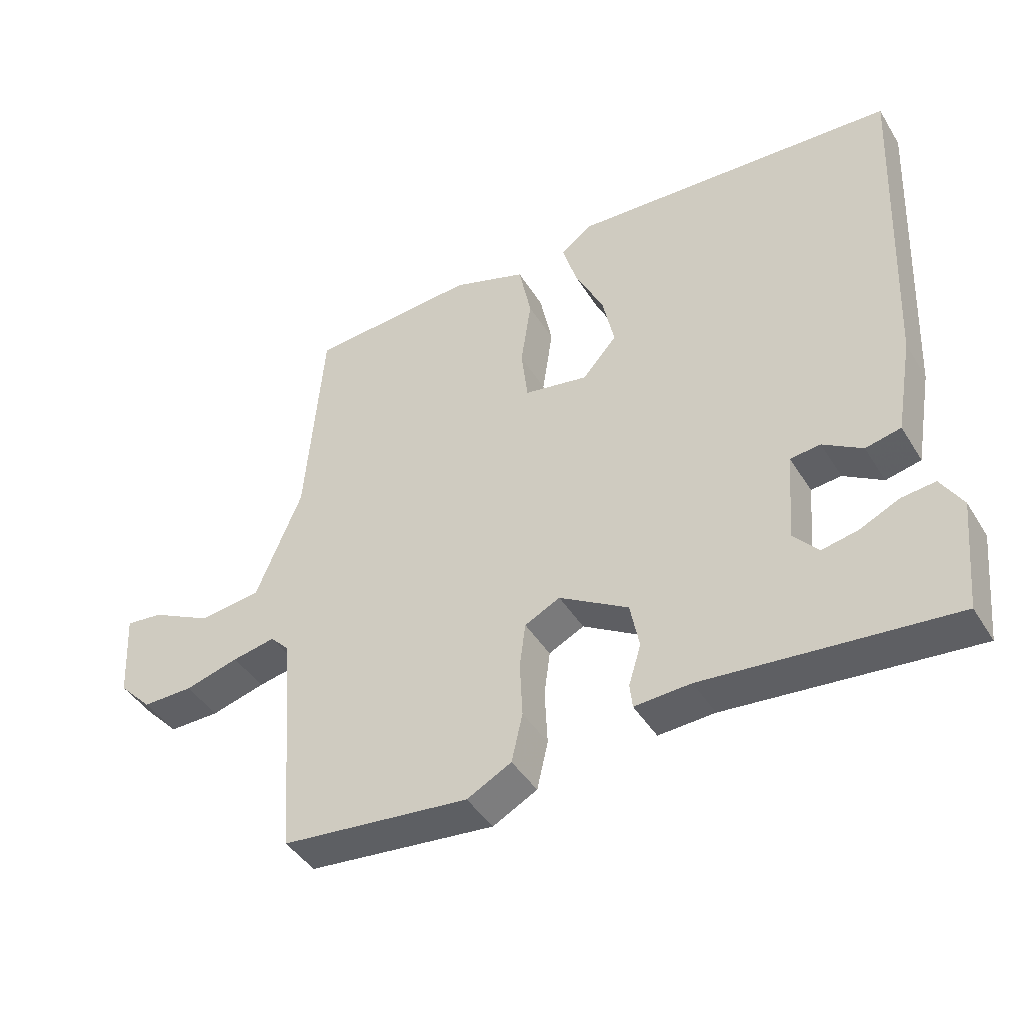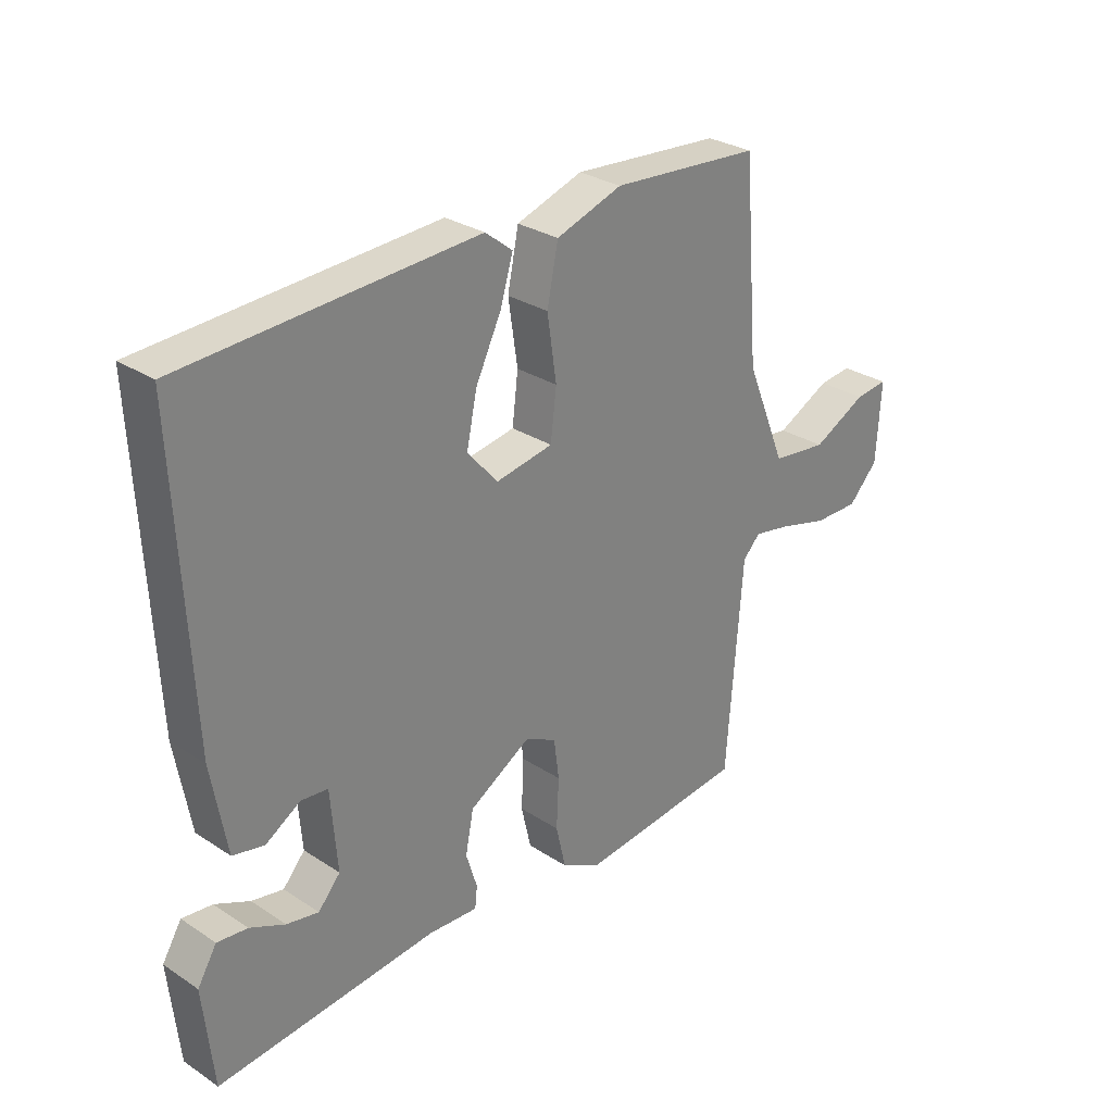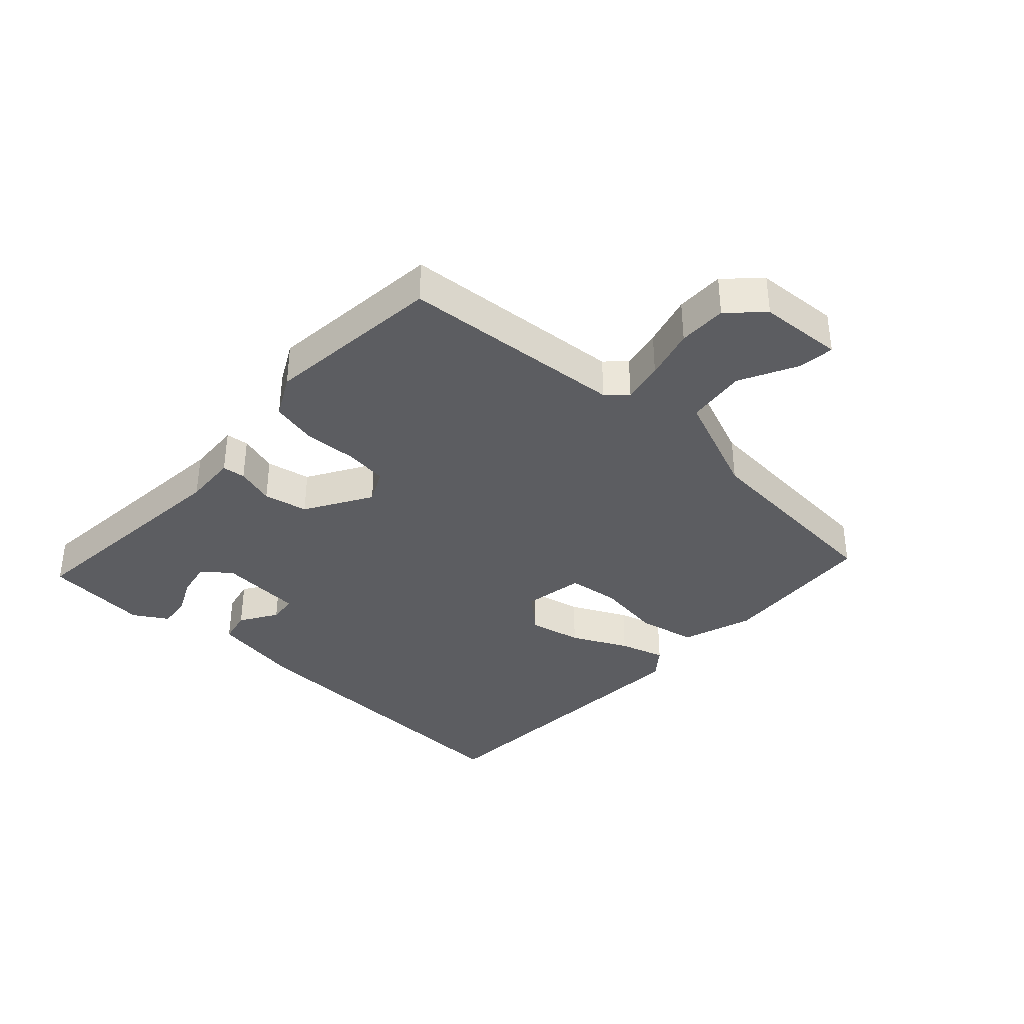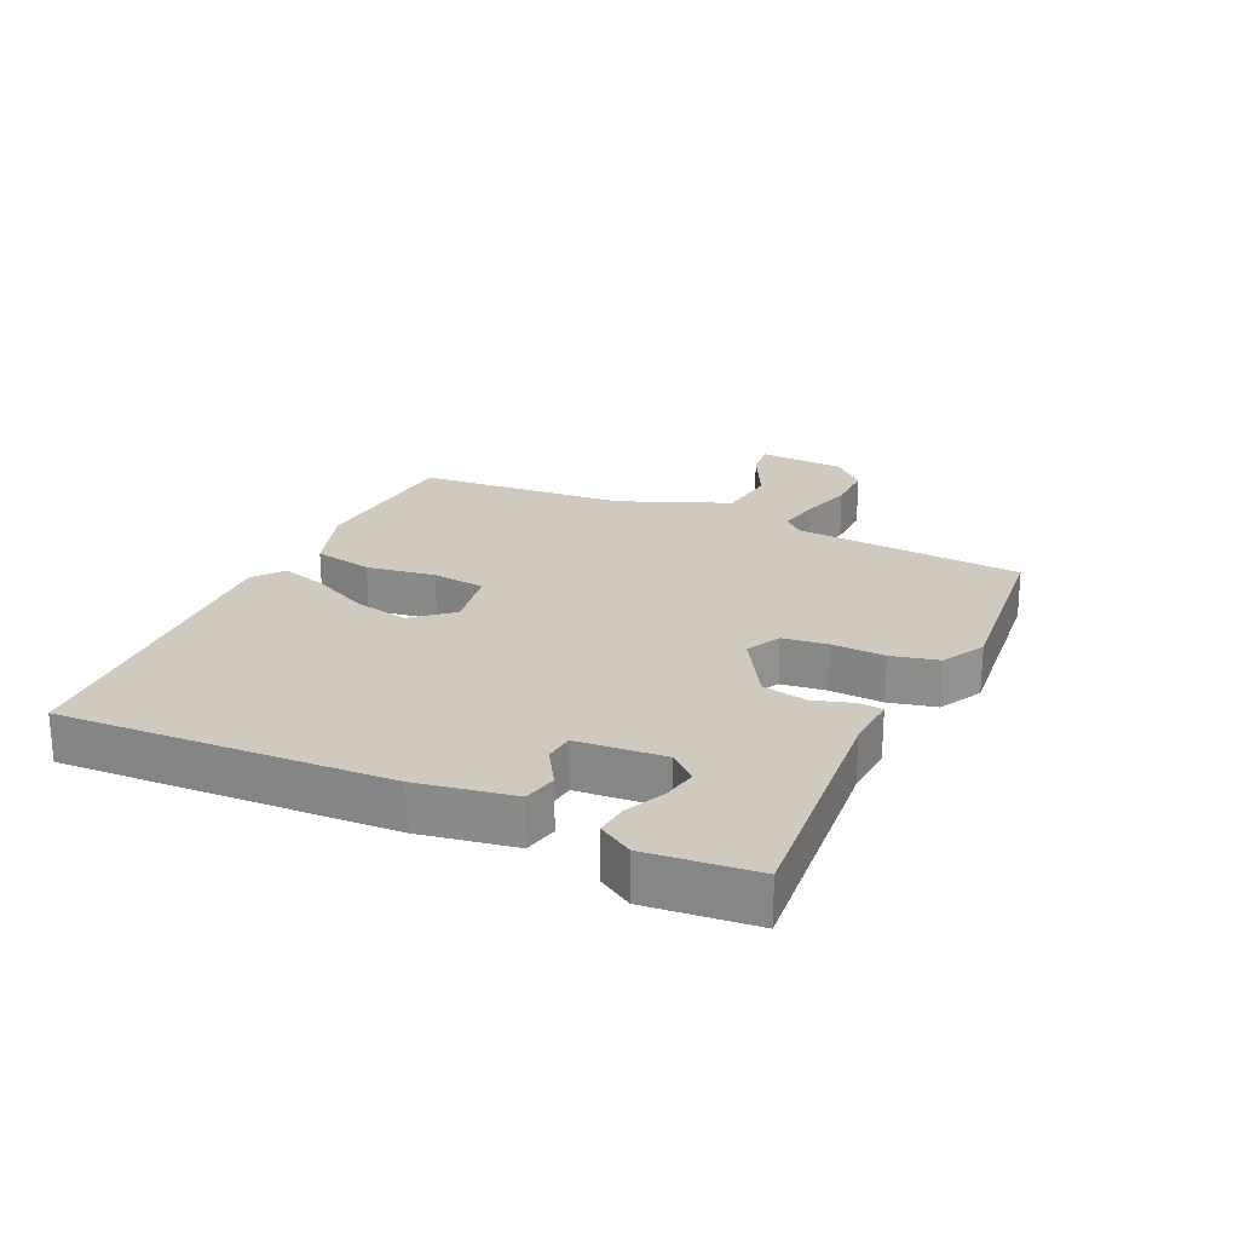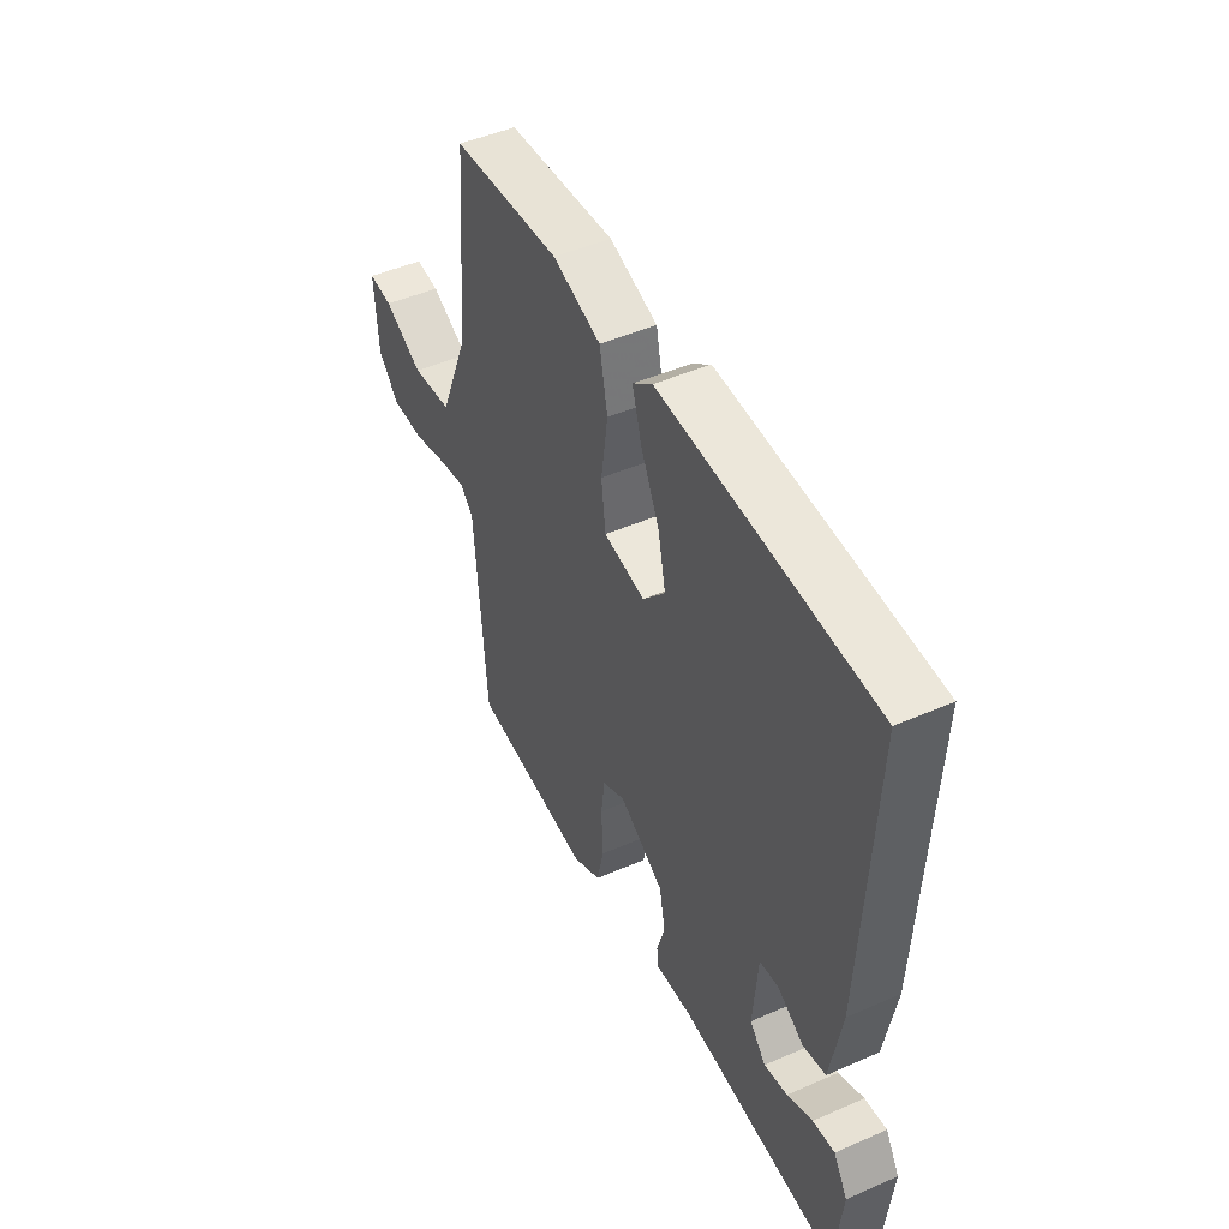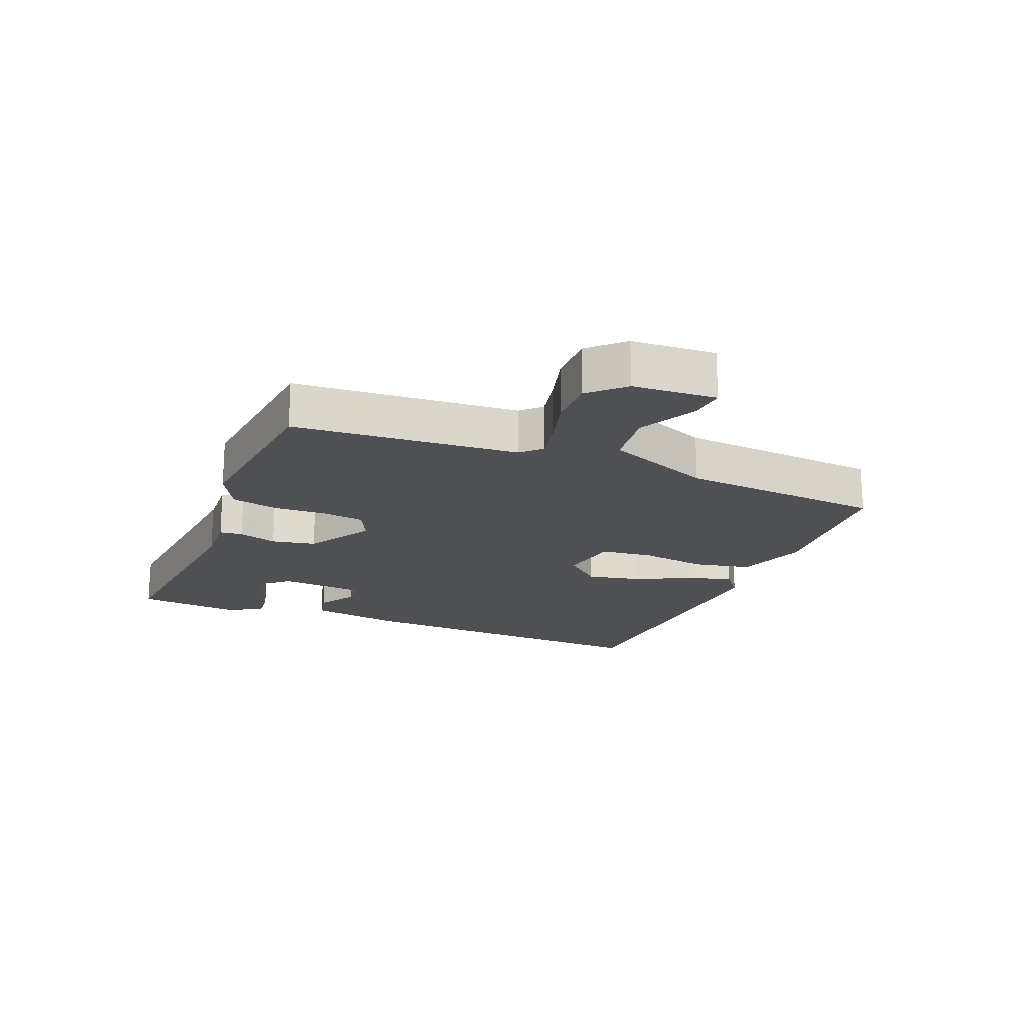
<metadata>
{"format":"obj","ext":"obj","renderer":"f3d","projection":"perspective","resolution":1024,"background":"white","views":[{"elev":-43.4,"azim":29.5,"up":"+Z"},{"elev":29.3,"azim":133.9,"up":"+Z"},{"elev":-36.3,"azim":-132.7,"up":"+Y"},{"elev":23.0,"azim":114.9,"up":"+Y"},{"elev":47.1,"azim":63.7,"up":"+Z"},{"elev":-18.8,"azim":-112.2,"up":"+Y"}]}
</metadata>
<code>
v 0.5 0.07 0.5
v 0.476 0.07 -0.013
v 0.45 0.07 -0.162
v 0.396 0.07 -0.174
v 0.336 0.07 -0.137
v 0.29 0.07 -0.142
v 0.279 0.07 -0.279
v 0.317 0.07 -0.322
v 0.372 0.07 -0.311
v 0.432 0.07 -0.283
v 0.484 0.07 -0.277
v 0.517 0.07 -0.331
v 0.5 0.07 -0.5
v 0.123 0.07 -0.466
v 0.037 0.07 -0.471
v 0.033 0.07 -0.434
v 0.052 0.07 -0.372
v 0.038 0.07 -0.301
v -0.068 0.07 -0.238
v -0.122 0.07 -0.265
v -0.131 0.07 -0.334
v -0.127 0.07 -0.419
v -0.144 0.07 -0.493
v -0.212 0.07 -0.529
v -0.5 0.07 -0.5
v -0.527 0.07 -0.14
v -0.557 0.07 -0.109
v -0.623 0.07 -0.122
v -0.706 0.07 -0.145
v -0.784 0.07 -0.146
v -0.835 0.07 -0.093
v -0.843 0.07 0.042
v -0.786 0.07 0.036
v -0.693 0.07 -0.011
v -0.597 0.07 0.001
v -0.527 0.07 0.171
v -0.5 0.07 0.5
v -0.243 0.07 0.52
v -0.129 0.07 0.482
v -0.11 0.07 0.389
v -0.126 0.07 0.281
v -0.116 0.07 0.198
v -0.018 0.07 0.181
v 0.035 0.07 0.241
v 0.017 0.07 0.326
v -0.027 0.07 0.416
v -0.049 0.07 0.489
v -0.002 0.07 0.526
v 0.5 0 0.5
v 0.476 0 -0.013
v 0.45 0 -0.162
v 0.396 0 -0.174
v 0.336 0 -0.137
v 0.29 0 -0.142
v 0.279 0 -0.279
v 0.317 0 -0.322
v 0.372 0 -0.311
v 0.432 0 -0.283
v 0.484 0 -0.277
v 0.517 0 -0.331
v 0.5 0 -0.5
v 0.123 0 -0.466
v 0.037 0 -0.471
v 0.033 0 -0.434
v 0.052 0 -0.372
v 0.038 0 -0.301
v -0.068 0 -0.238
v -0.122 0 -0.265
v -0.131 0 -0.334
v -0.127 0 -0.419
v -0.144 0 -0.493
v -0.212 0 -0.529
v -0.5 0 -0.5
v -0.527 0 -0.14
v -0.557 0 -0.109
v -0.623 0 -0.122
v -0.706 0 -0.145
v -0.784 0 -0.146
v -0.835 0 -0.093
v -0.843 0 0.042
v -0.786 0 0.036
v -0.693 0 -0.011
v -0.597 0 0.001
v -0.527 0 0.171
v -0.5 0 0.5
v -0.243 0 0.52
v -0.129 0 0.482
v -0.11 0 0.389
v -0.126 0 0.281
v -0.116 0 0.198
v -0.018 0 0.181
v 0.035 0 0.241
v 0.017 0 0.326
v -0.027 0 0.416
v -0.049 0 0.489
v -0.002 0 0.526
f 3 4 5
f 2 3 5
f 1 2 5
f 48 1 5
f 47 48 5
f 46 47 5
f 45 46 5
f 44 45 5 6
f 43 44 6 7
f 42 43 7
f 39 40 41
f 38 39 41
f 37 38 41
f 36 37 41
f 35 36 41 42
f 32 33 34
f 31 32 34
f 30 31 34
f 29 30 34
f 28 29 34
f 27 28 34 35
f 35 42 7
f 27 35 7
f 26 27 7
f 24 25 26
f 23 24 26
f 22 23 26
f 21 22 26
f 14 15 16 17
f 14 17 18
f 12 13 14
f 11 12 14
f 10 11 14
f 9 10 14
f 8 9 14
f 8 14 18
f 7 8 18 19
f 20 21 26
f 19 20 26
f 7 19 26
f 53 52 51
f 53 51 50
f 53 50 49
f 53 49 96
f 53 96 95
f 53 95 94
f 53 94 93
f 54 53 93 92
f 55 54 92 91
f 55 91 90
f 89 88 87
f 89 87 86
f 89 86 85
f 89 85 84
f 90 89 84 83
f 82 81 80
f 82 80 79
f 82 79 78
f 82 78 77
f 82 77 76
f 83 82 76 75
f 55 90 83
f 55 83 75
f 55 75 74
f 74 73 72
f 74 72 71
f 74 71 70
f 74 70 69
f 65 64 63 62
f 66 65 62
f 62 61 60
f 62 60 59
f 62 59 58
f 62 58 57
f 62 57 56
f 66 62 56
f 67 66 56 55
f 74 69 68
f 74 68 67
f 74 67 55
f 1 49 50 2
f 2 50 51 3
f 3 51 52 4
f 4 52 53 5
f 5 53 54 6
f 6 54 55 7
f 7 55 56 8
f 8 56 57 9
f 9 57 58 10
f 10 58 59 11
f 11 59 60 12
f 12 60 61 13
f 13 61 62 14
f 14 62 63 15
f 15 63 64 16
f 16 64 65 17
f 17 65 66 18
f 18 66 67 19
f 19 67 68 20
f 20 68 69 21
f 21 69 70 22
f 22 70 71 23
f 23 71 72 24
f 24 72 73 25
f 25 73 74 26
f 26 74 75 27
f 27 75 76 28
f 28 76 77 29
f 29 77 78 30
f 30 78 79 31
f 31 79 80 32
f 32 80 81 33
f 33 81 82 34
f 34 82 83 35
f 35 83 84 36
f 36 84 85 37
f 37 85 86 38
f 38 86 87 39
f 39 87 88 40
f 40 88 89 41
f 41 89 90 42
f 42 90 91 43
f 43 91 92 44
f 44 92 93 45
f 45 93 94 46
f 46 94 95 47
f 47 95 96 48
f 48 96 49 1

</code>
